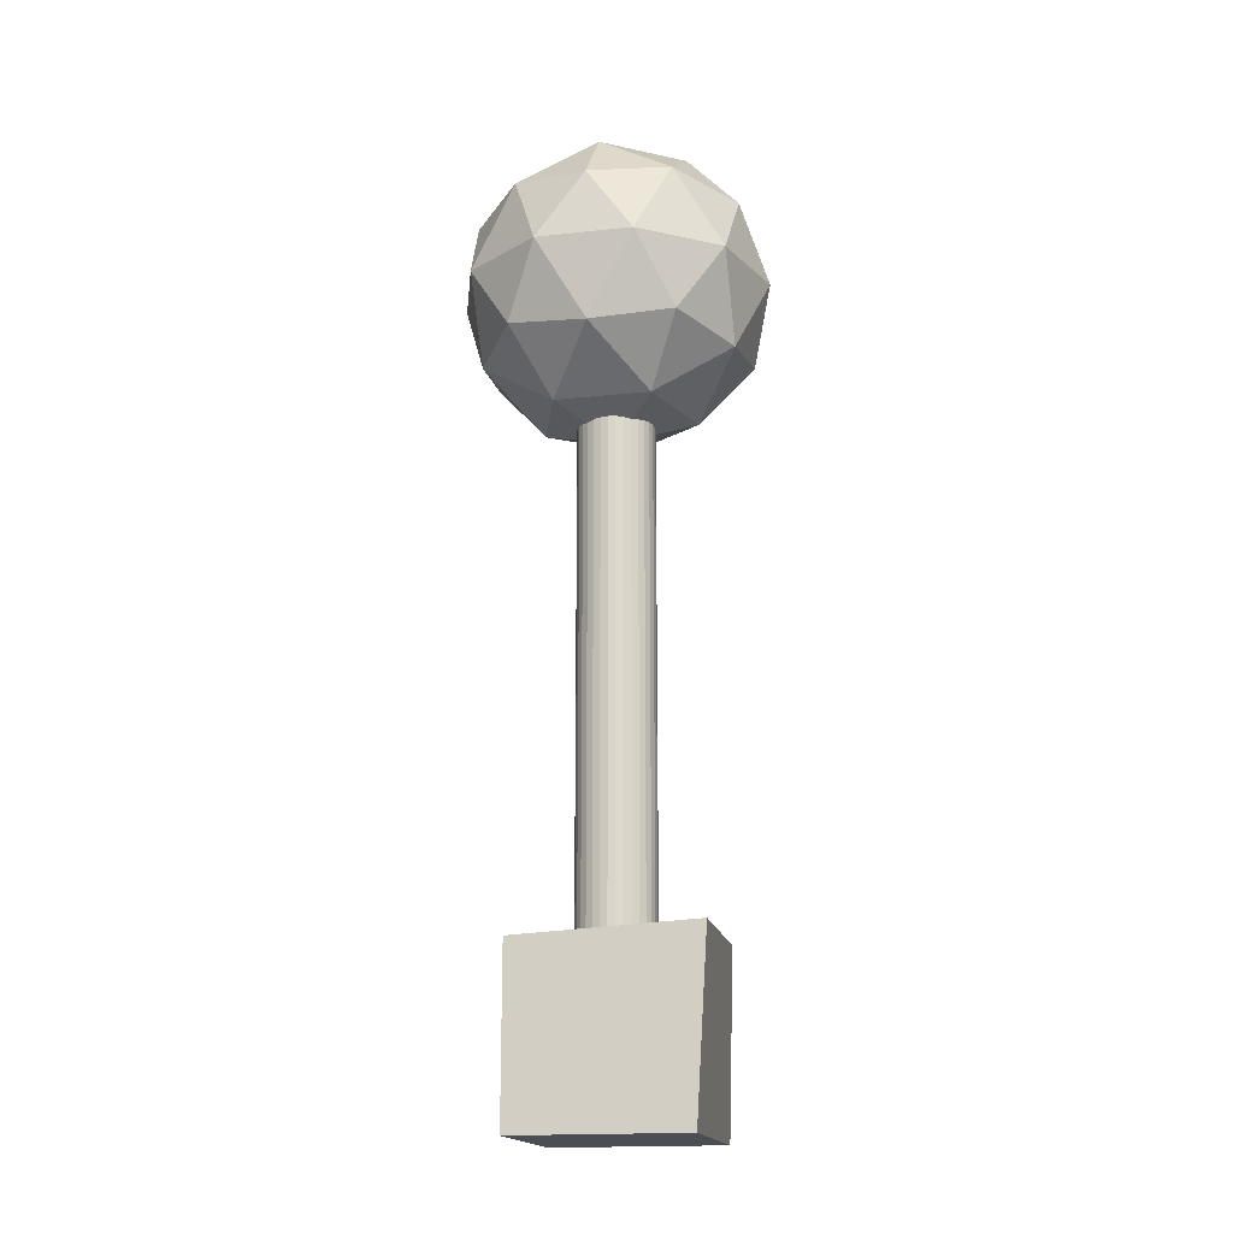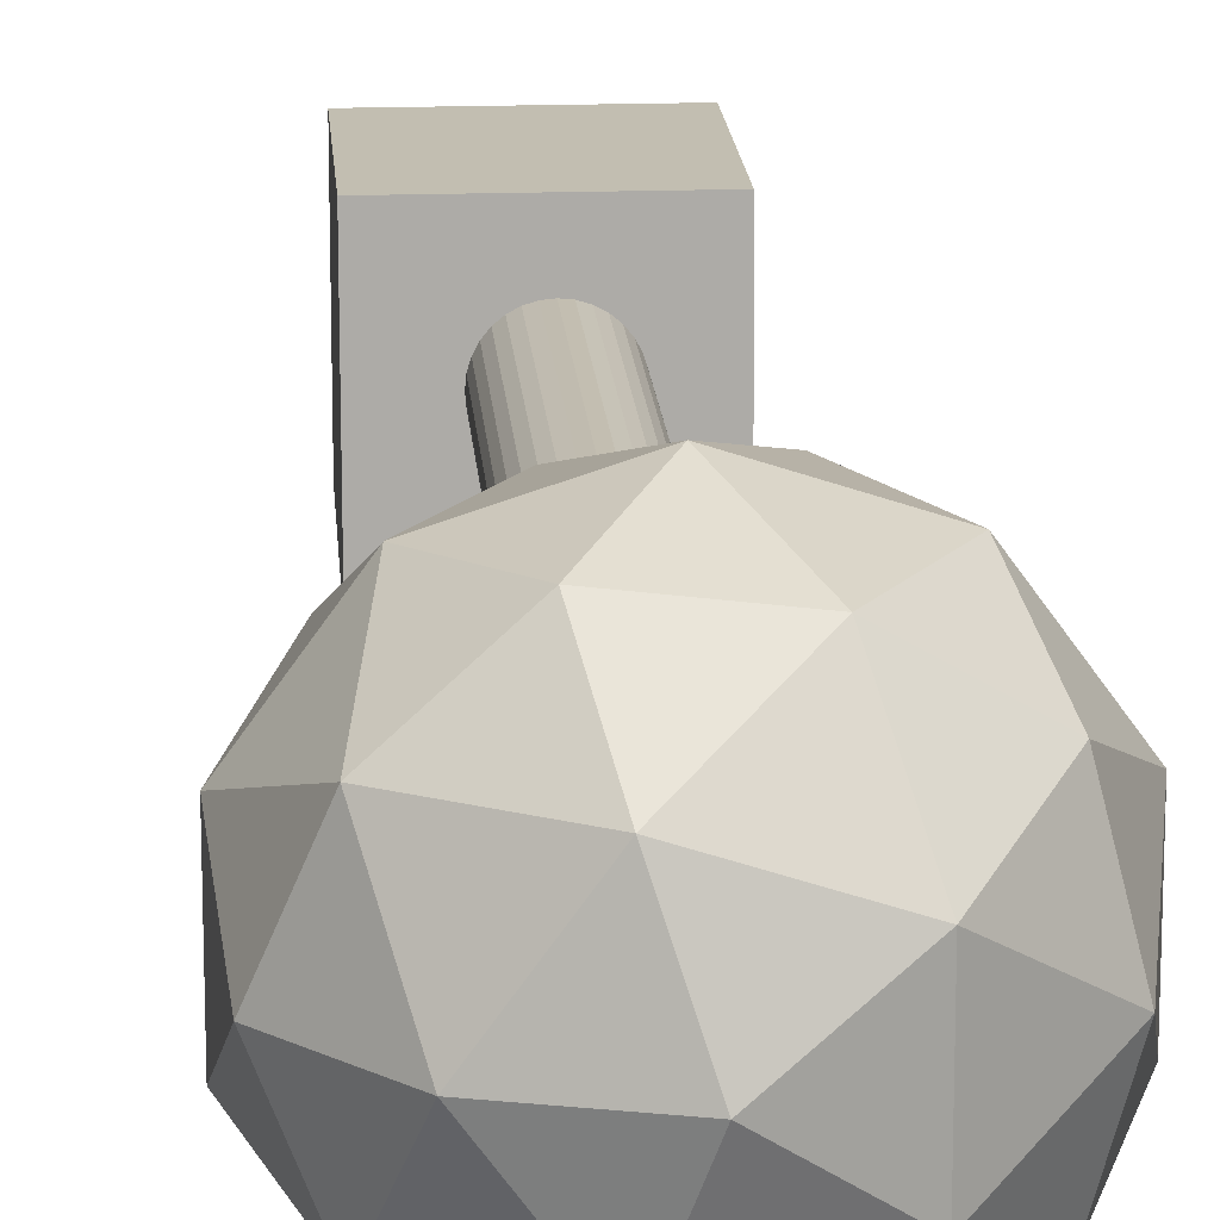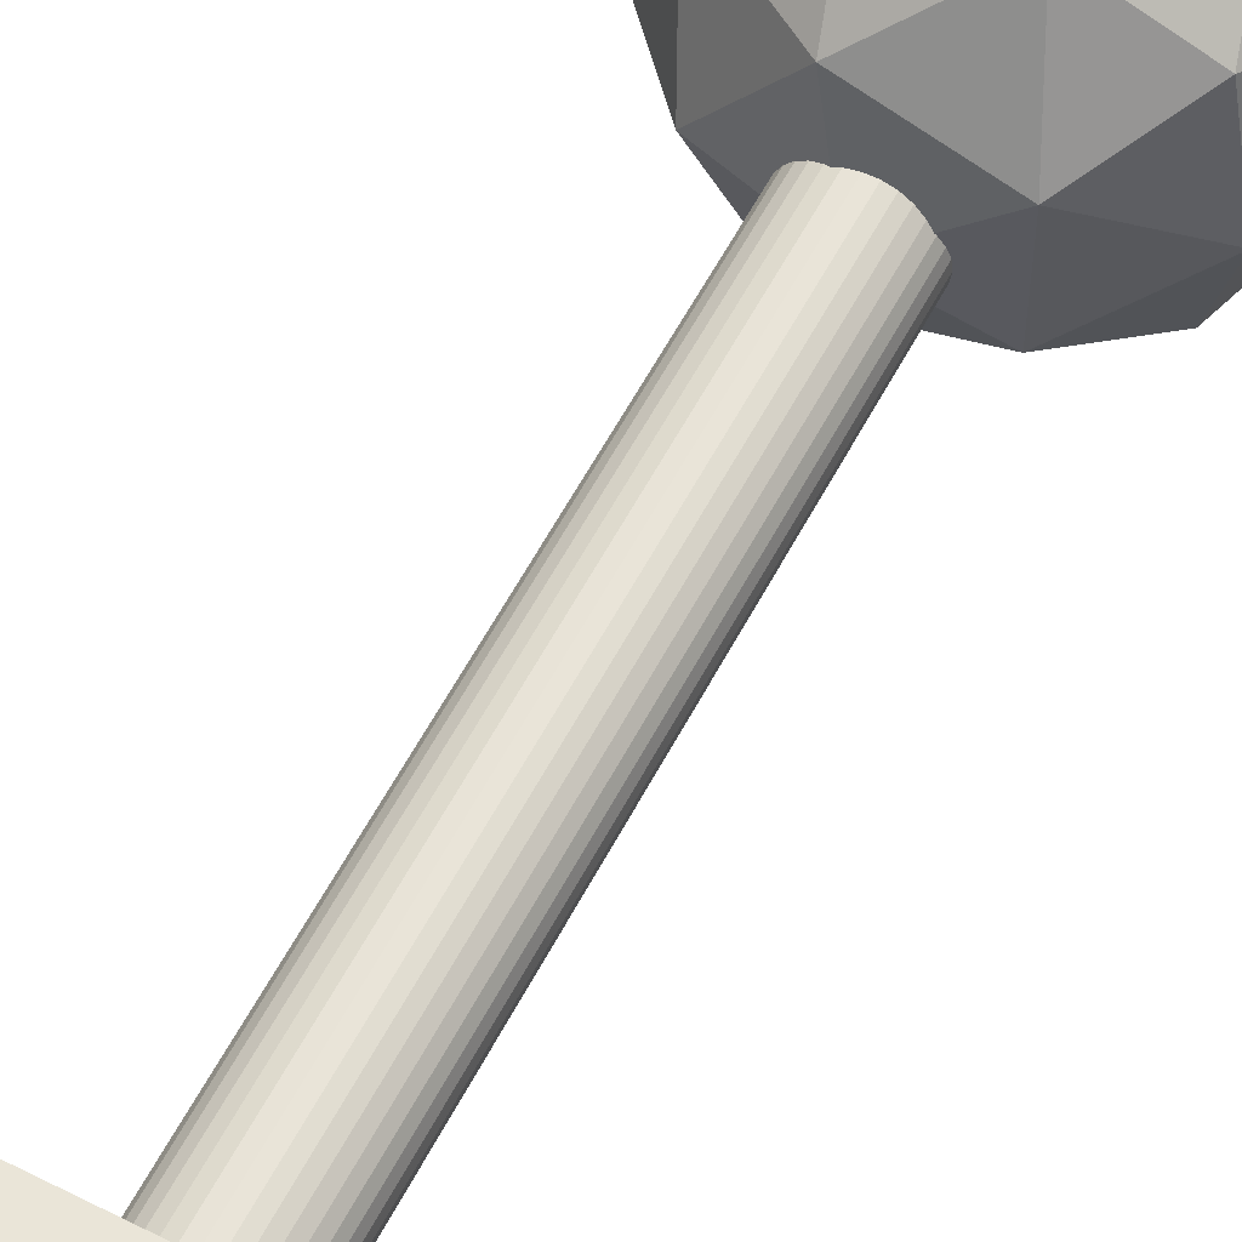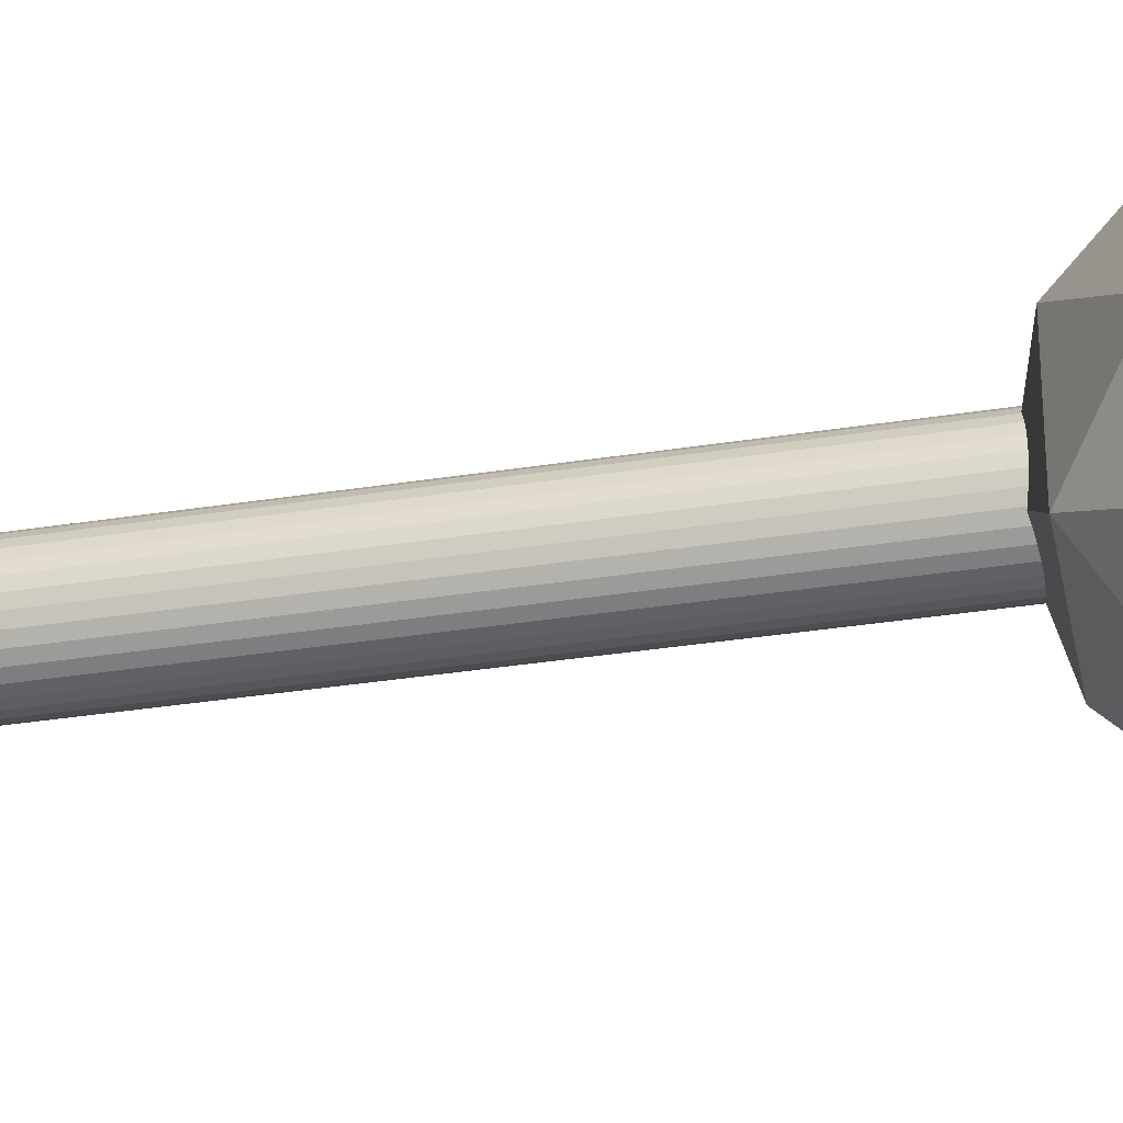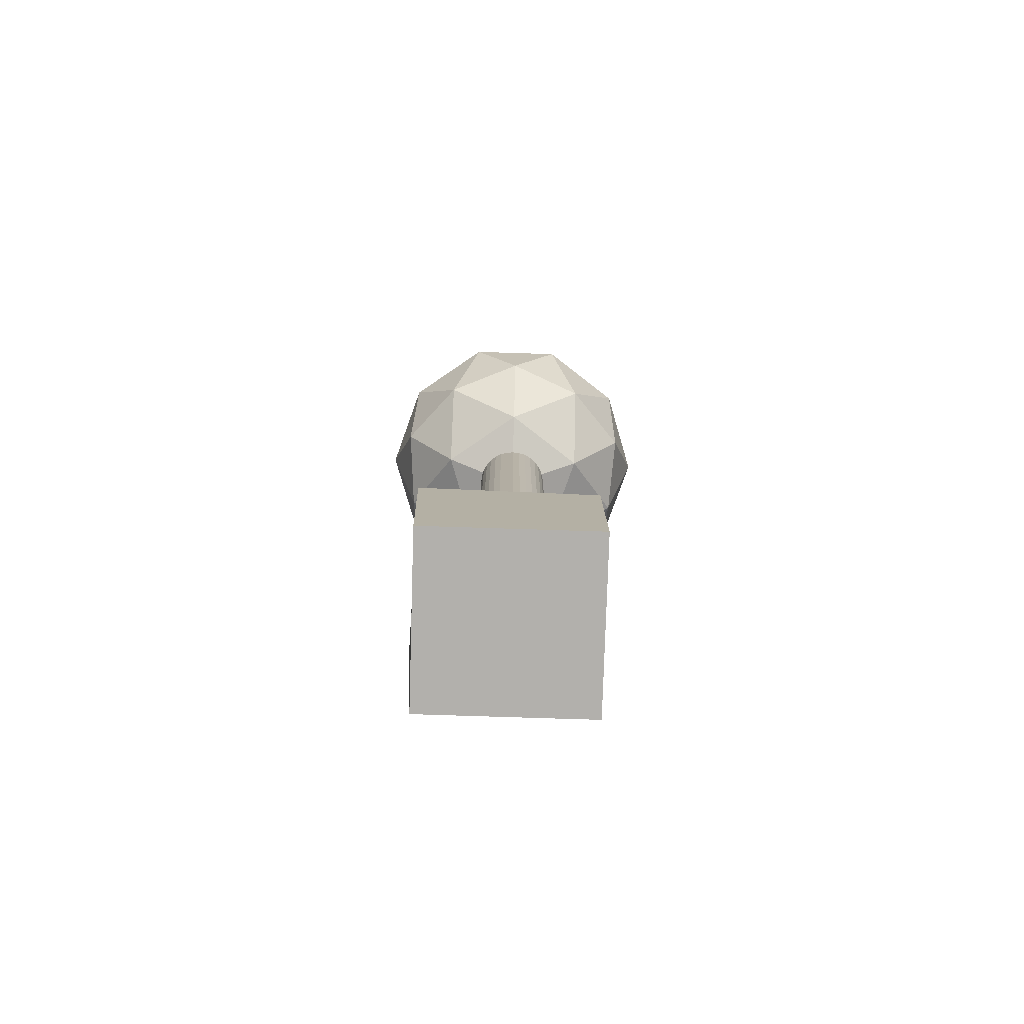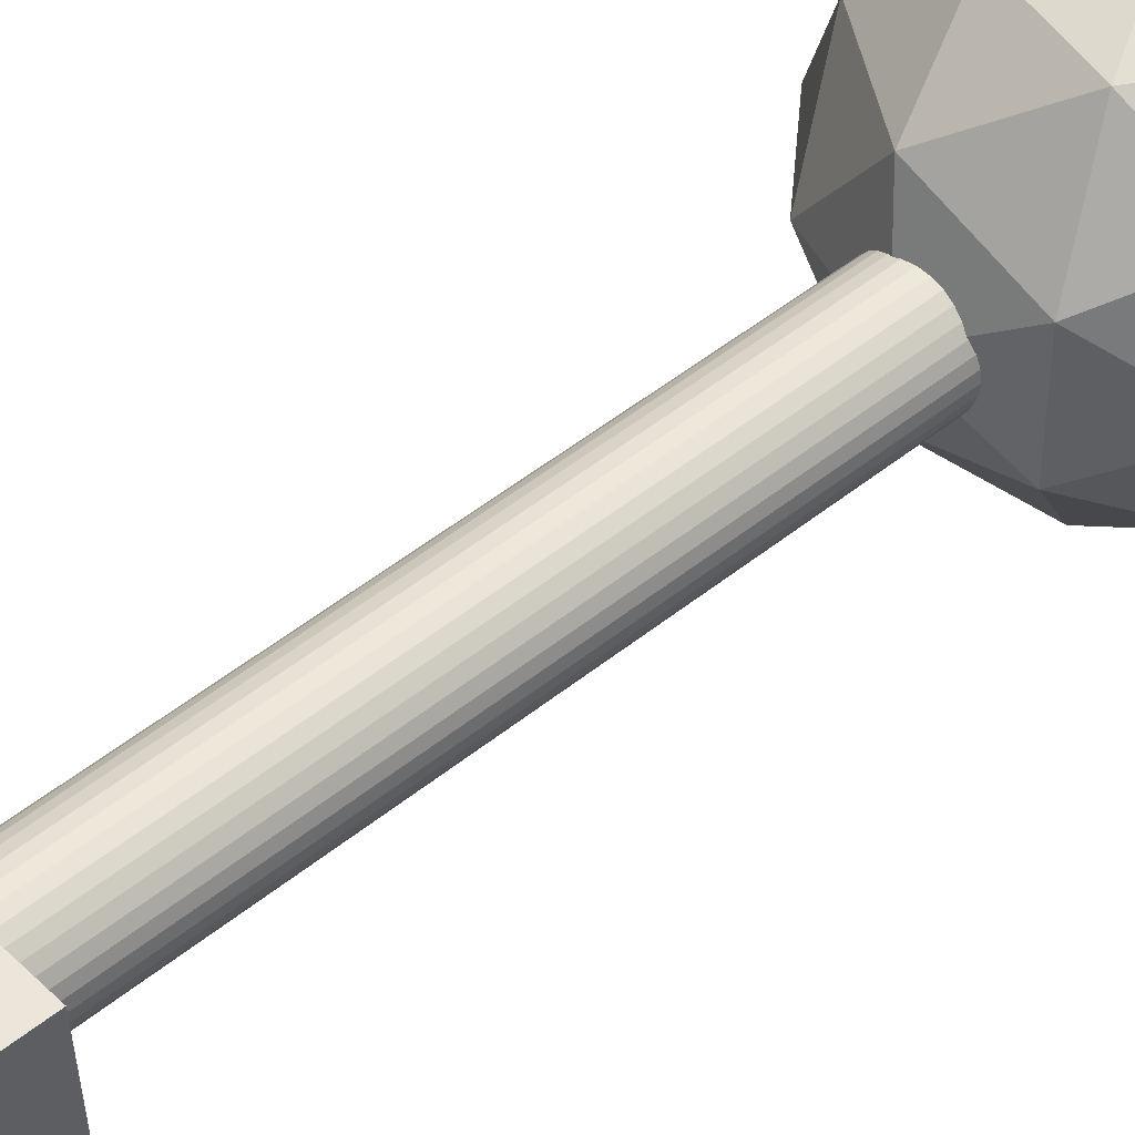
<metadata>
{"format":"obj","ext":"obj","renderer":"f3d","projection":"perspective","resolution":1024,"background":"white","views":[{"elev":-17.3,"azim":102.2,"up":"+Y"},{"elev":17.1,"azim":176.0,"up":"+Z"},{"elev":58.8,"azim":27.6,"up":"+Z"},{"elev":-32.6,"azim":102.6,"up":"+Z"},{"elev":-78.8,"azim":-91.8,"up":"+Y"},{"elev":47.4,"azim":47.4,"up":"+Z"}]}
</metadata>
<code>
o maceta1_Cube.061
v 2.108 0.008942 2.646
v 2.108 0.3204 2.646
v 1.797 0.008942 2.646
v 1.797 0.3204 2.646
v 2.108 0.008942 2.334
v 2.108 0.3374 2.315
v 1.797 0.008942 2.334
v 1.797 0.3402 2.325
v 1.945 0.1332 2.425
v 1.945 1.733 2.425
v 1.959 0.1332 2.426
v 1.959 1.733 2.426
v 1.972 0.1332 2.43
v 1.972 1.733 2.43
v 1.984 0.1332 2.437
v 1.984 1.733 2.437
v 1.994 0.1332 2.446
v 1.994 1.733 2.446
v 2.003 0.1332 2.456
v 2.003 1.733 2.456
v 2.01 0.1332 2.468
v 2.01 1.733 2.468
v 2.014 0.1332 2.481
v 2.014 1.733 2.481
v 2.015 0.1332 2.495
v 2.015 1.733 2.495
v 2.014 0.1332 2.509
v 2.014 1.733 2.509
v 2.01 0.1332 2.522
v 2.01 1.733 2.522
v 2.003 0.1332 2.534
v 2.003 1.733 2.534
v 1.994 0.1332 2.545
v 1.994 1.733 2.545
v 1.984 0.1332 2.553
v 1.984 1.733 2.553
v 1.972 0.1332 2.56
v 1.972 1.733 2.56
v 1.959 0.1332 2.564
v 1.959 1.733 2.564
v 1.945 0.1332 2.565
v 1.945 1.733 2.565
v 1.931 0.1332 2.564
v 1.931 1.733 2.564
v 1.918 0.1332 2.56
v 1.918 1.733 2.56
v 1.906 0.1332 2.553
v 1.906 1.733 2.553
v 1.895 0.1332 2.545
v 1.895 1.733 2.545
v 1.887 0.1332 2.534
v 1.887 1.733 2.534
v 1.88 0.1332 2.522
v 1.88 1.733 2.522
v 1.876 0.1332 2.509
v 1.876 1.733 2.509
v 1.875 0.1332 2.495
v 1.875 1.733 2.495
v 1.876 0.1332 2.481
v 1.876 1.733 2.481
v 1.88 0.1332 2.468
v 1.88 1.733 2.468
v 1.887 0.1332 2.456
v 1.887 1.733 2.456
v 1.895 0.1332 2.446
v 1.895 1.733 2.446
v 1.906 0.1332 2.437
v 1.906 1.733 2.437
v 1.918 0.1332 2.43
v 1.918 1.733 2.43
v 1.931 0.1332 2.426
v 1.931 1.733 2.426
v 1.945 1.215 2.495
v 2.149 1.371 2.643
v 1.867 1.371 2.735
v 1.693 1.371 2.495
v 1.867 1.371 2.256
v 2.149 1.371 2.347
v 2.023 1.623 2.735
v 1.741 1.623 2.643
v 1.741 1.623 2.347
v 2.023 1.623 2.256
v 2.197 1.623 2.495
v 1.945 1.779 2.495
v 1.899 1.258 2.636
v 2.065 1.258 2.582
v 2.019 1.349 2.723
v 2.184 1.349 2.495
v 2.065 1.258 2.408
v 1.797 1.258 2.495
v 1.751 1.349 2.636
v 1.899 1.258 2.354
v 1.751 1.349 2.354
v 2.019 1.349 2.267
v 2.213 1.497 2.582
v 2.213 1.497 2.408
v 1.945 1.497 2.777
v 2.11 1.497 2.723
v 1.677 1.497 2.582
v 1.779 1.497 2.723
v 1.779 1.497 2.267
v 1.677 1.497 2.408
v 2.11 1.497 2.267
v 1.945 1.497 2.214
v 2.139 1.645 2.636
v 1.871 1.645 2.723
v 1.705 1.645 2.495
v 1.871 1.645 2.267
v 2.139 1.645 2.354
v 1.991 1.736 2.636
v 2.093 1.736 2.495
v 1.825 1.736 2.582
v 1.825 1.736 2.408
v 1.991 1.736 2.354
f 2 4 3 1
f 4 8 7 3
f 8 6 5 7
f 6 2 1 5
f 1 3 7 5
f 6 8 4 2
f 9 10 12 11
f 11 12 14 13
f 13 14 16 15
f 15 16 18 17
f 17 18 20 19
f 19 20 22 21
f 21 22 24 23
f 23 24 26 25
f 25 26 28 27
f 27 28 30 29
f 29 30 32 31
f 31 32 34 33
f 33 34 36 35
f 35 36 38 37
f 37 38 40 39
f 39 40 42 41
f 41 42 44 43
f 43 44 46 45
f 45 46 48 47
f 47 48 50 49
f 49 50 52 51
f 51 52 54 53
f 53 54 56 55
f 55 56 58 57
f 57 58 60 59
f 59 60 62 61
f 61 62 64 63
f 63 64 66 65
f 65 66 68 67
f 67 68 70 69
f 12 10 72 70 68 66 64 62 60 58 56 54 52 50 48 46 44 42 40 38 36 34 32 30 28 26 24 22 20 18 16 14
f 71 72 10 9
f 69 70 72 71
f 9 11 13 15 17 19 21 23 25 27 29 31 33 35 37 39 41 43 45 47 49 51 53 55 57 59 61 63 65 67 69 71
f 73 86 85
f 74 86 88
f 73 85 90
f 73 90 92
f 73 92 89
f 74 88 95
f 75 87 97
f 76 91 99
f 77 93 101
f 78 94 103
f 74 95 98
f 75 97 100
f 76 99 102
f 77 101 104
f 78 103 96
f 79 105 110
f 80 106 112
f 81 107 113
f 82 108 114
f 83 109 111
f 111 114 84
f 111 109 114
f 109 82 114
f 114 113 84
f 114 108 113
f 108 81 113
f 113 112 84
f 113 107 112
f 107 80 112
f 112 110 84
f 112 106 110
f 106 79 110
f 110 111 84
f 110 105 111
f 105 83 111
f 96 109 83
f 96 103 109
f 103 82 109
f 104 108 82
f 104 101 108
f 101 81 108
f 102 107 81
f 102 99 107
f 99 80 107
f 100 106 80
f 100 97 106
f 97 79 106
f 98 105 79
f 98 95 105
f 95 83 105
f 103 104 82
f 103 94 104
f 94 77 104
f 101 102 81
f 101 93 102
f 93 76 102
f 99 100 80
f 99 91 100
f 91 75 100
f 97 98 79
f 97 87 98
f 87 74 98
f 95 96 83
f 95 88 96
f 88 78 96
f 89 94 78
f 89 92 94
f 92 77 94
f 92 93 77
f 92 90 93
f 90 76 93
f 90 91 76
f 90 85 91
f 85 75 91
f 88 89 78
f 88 86 89
f 86 73 89
f 85 87 75
f 85 86 87
f 86 74 87

</code>
